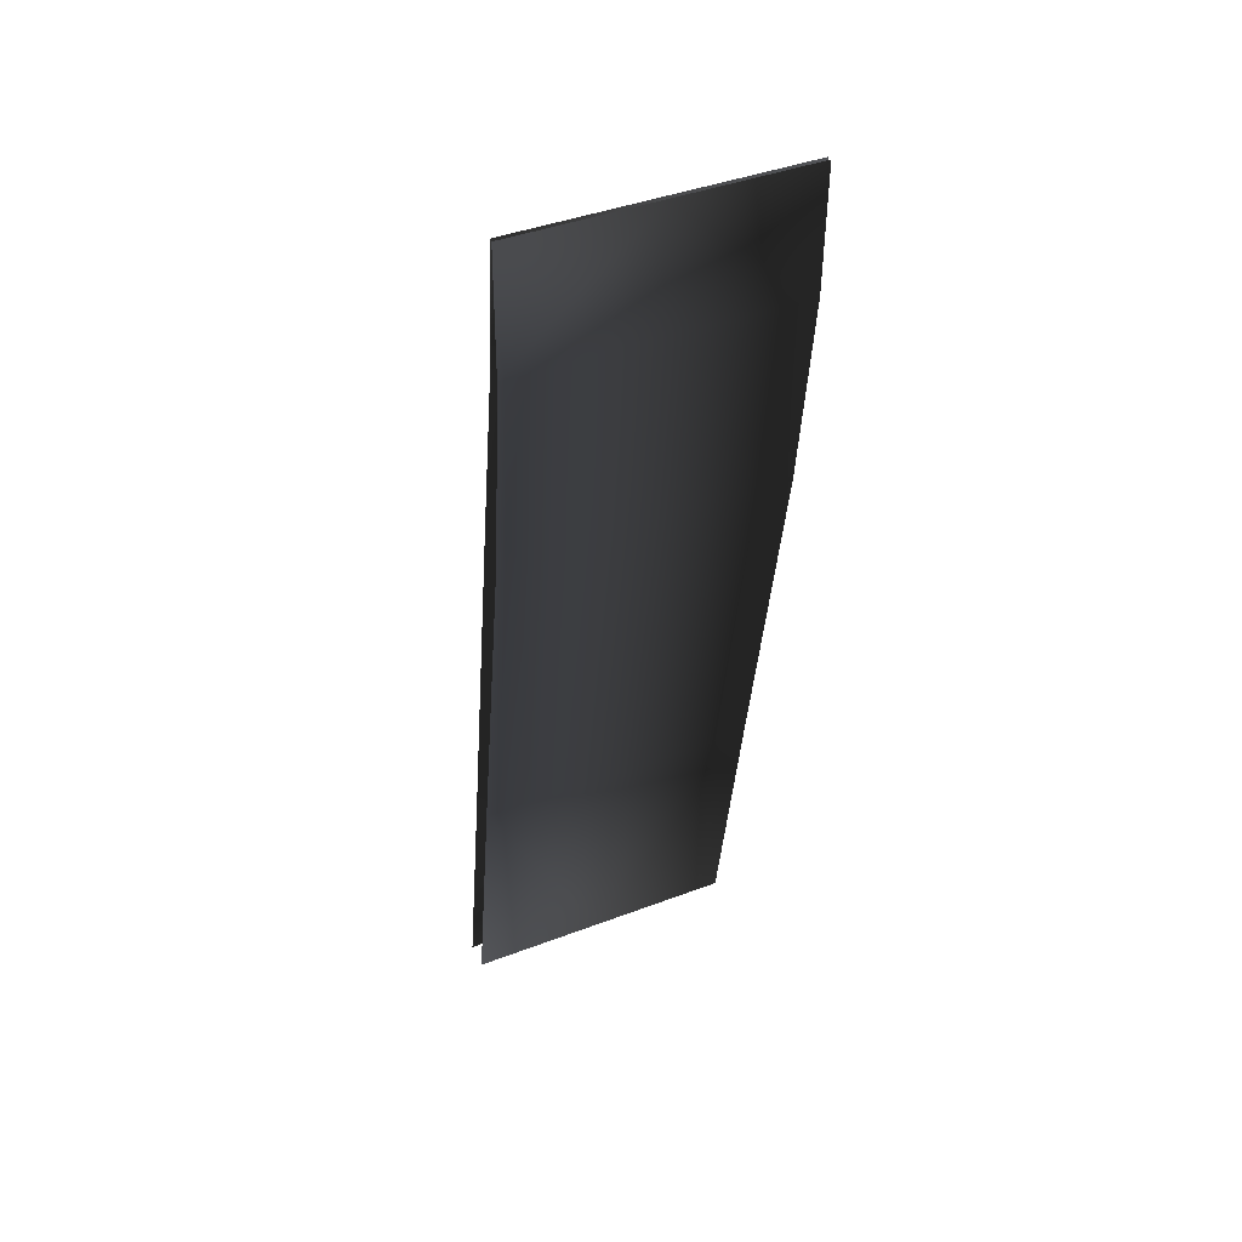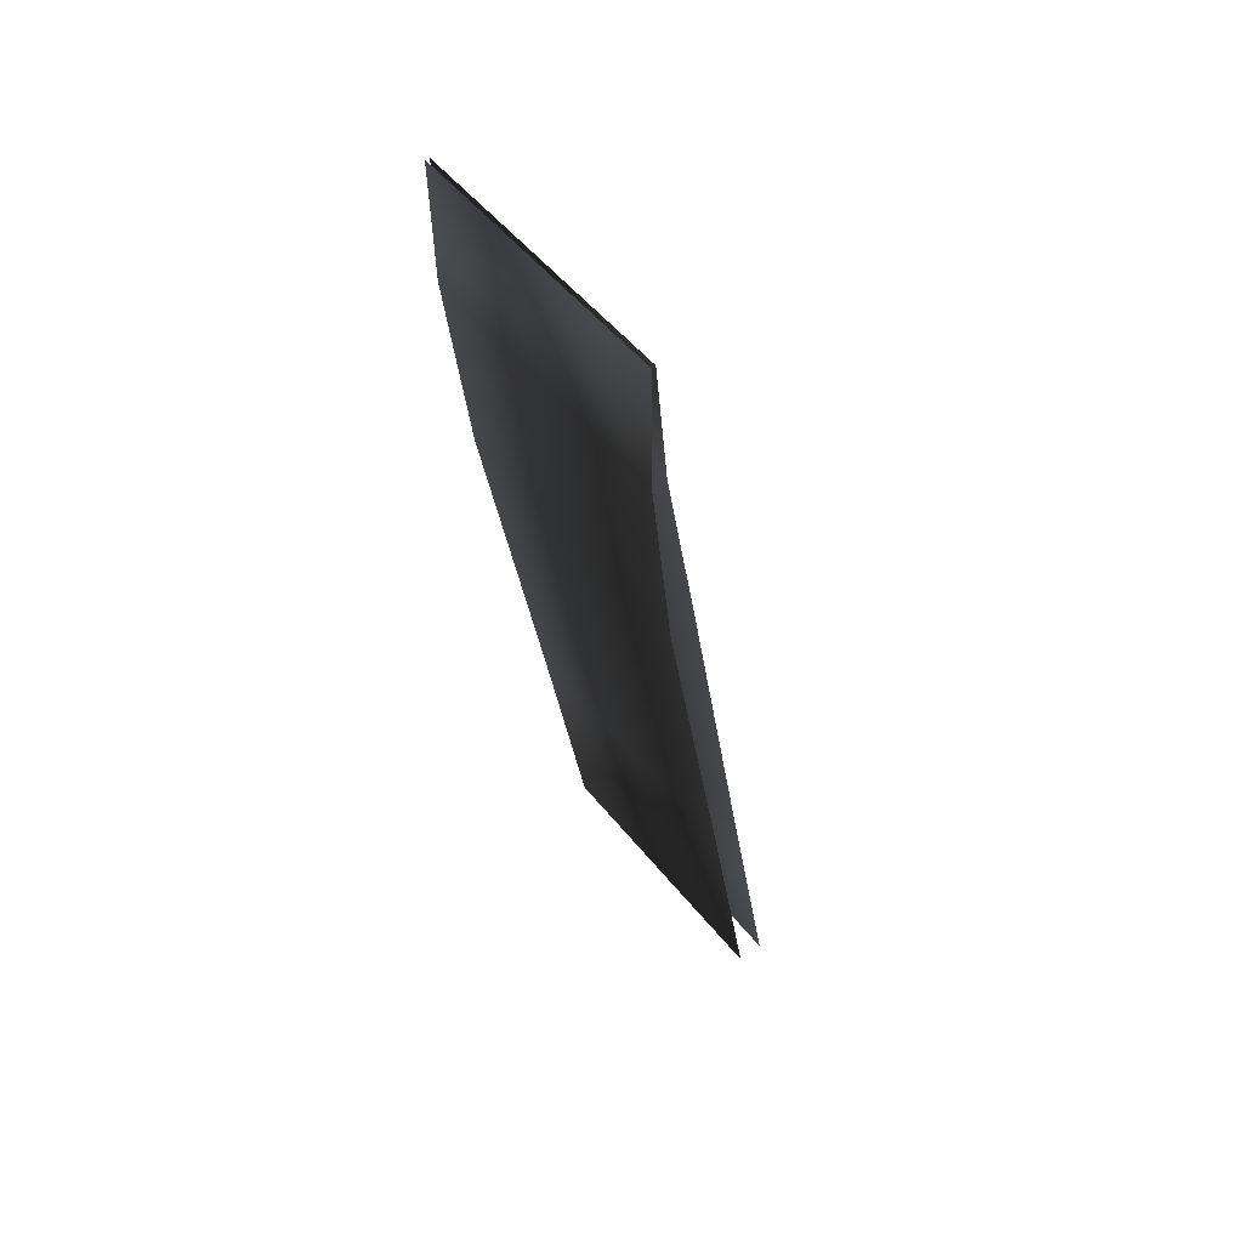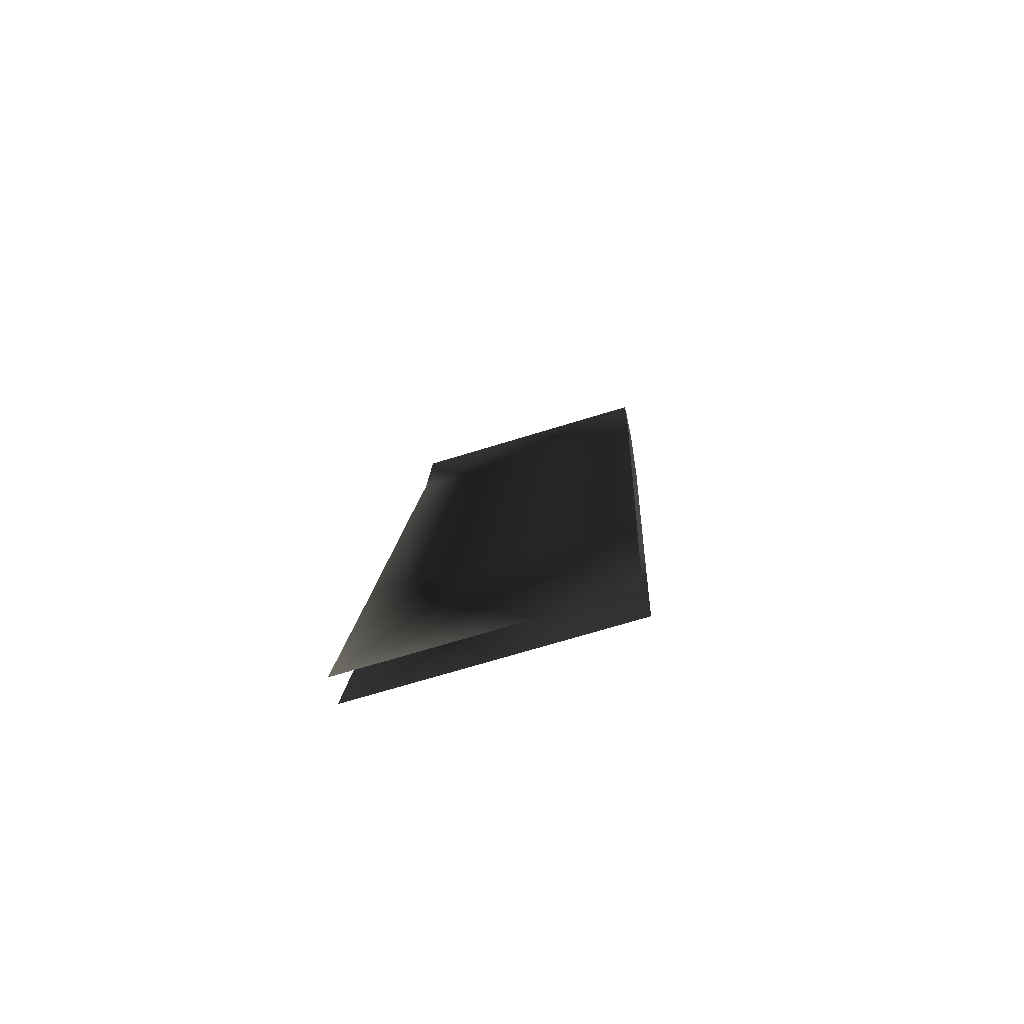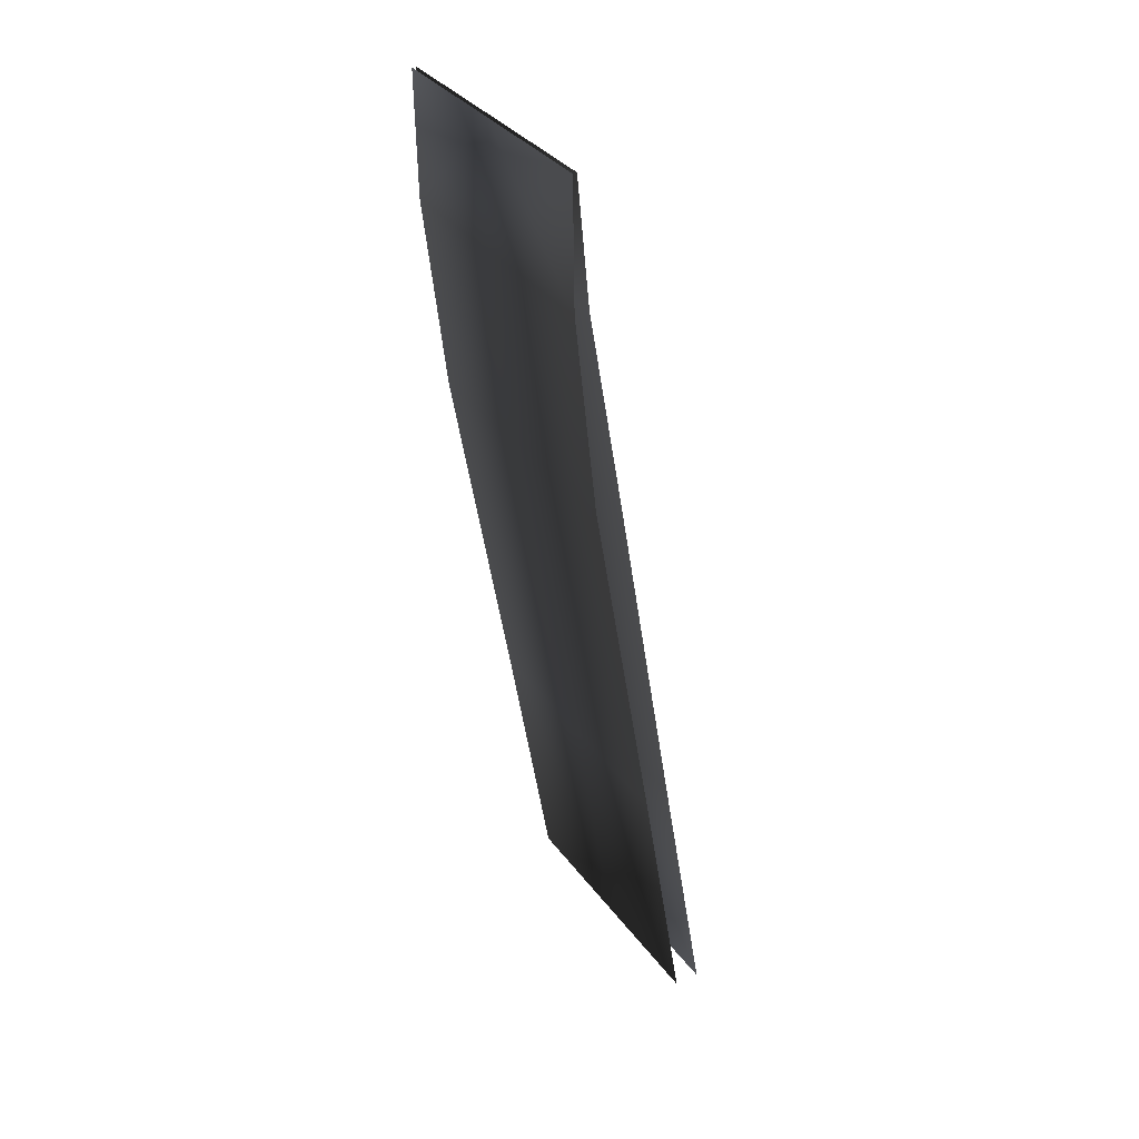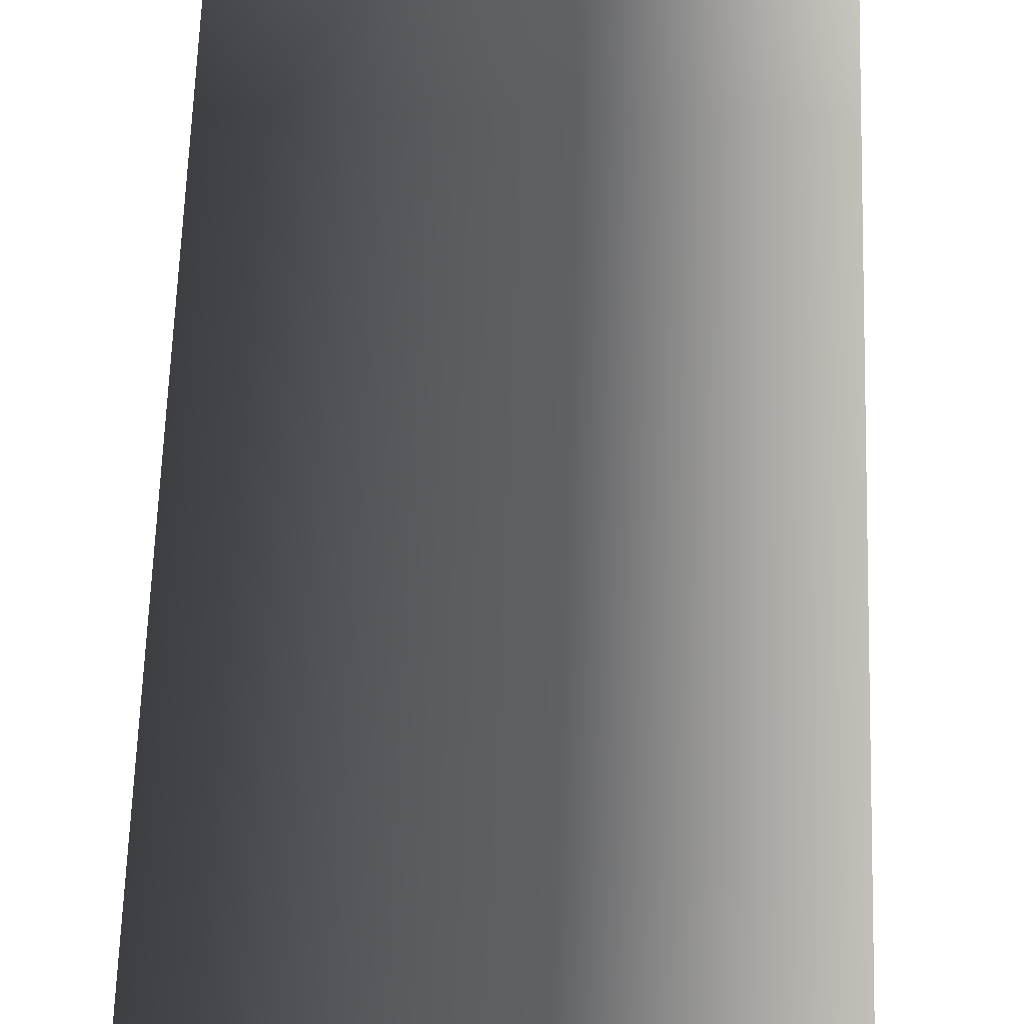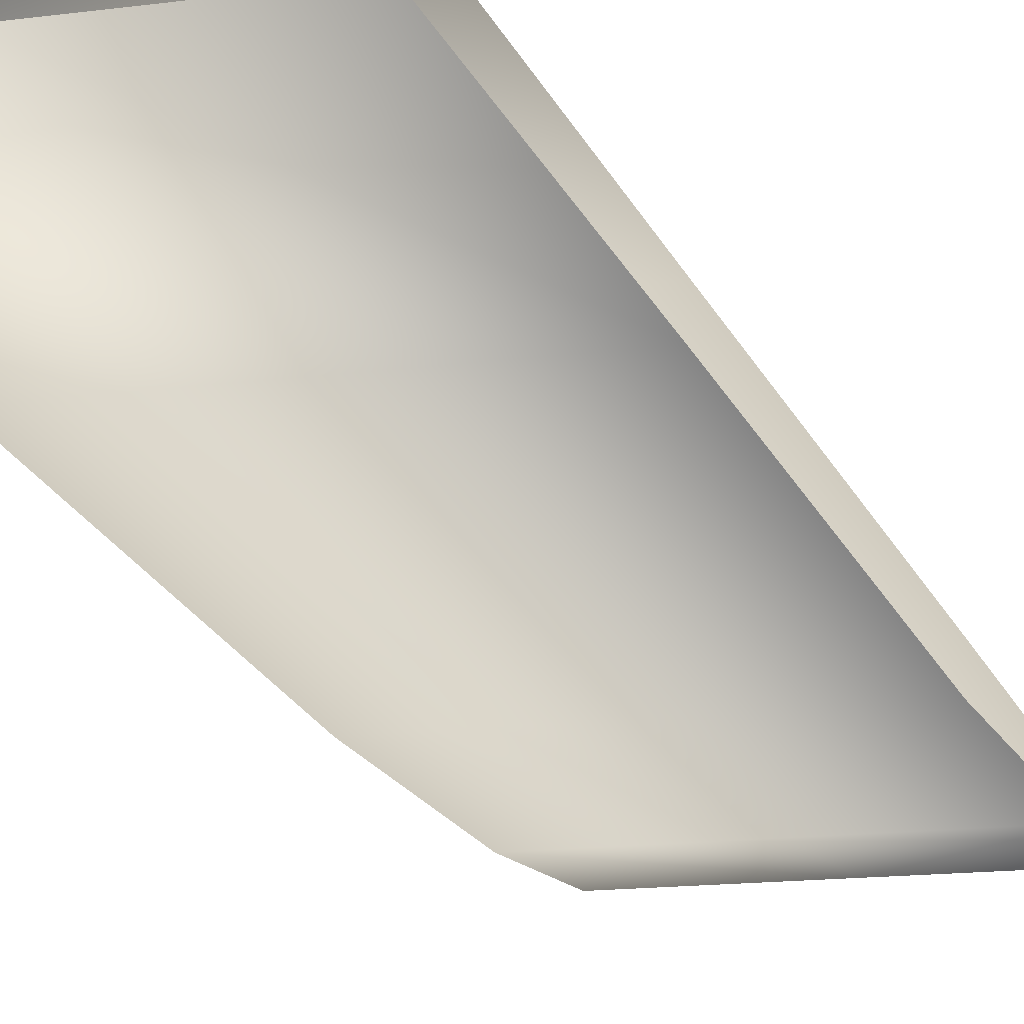
<metadata>
{"format":"obj","ext":"obj","renderer":"f3d","projection":"perspective","resolution":1024,"background":"white","views":[{"elev":42.5,"azim":155.7,"up":"+Y"},{"elev":52.1,"azim":-127.6,"up":"+Y"},{"elev":-69.2,"azim":17.2,"up":"+Y"},{"elev":34.3,"azim":-121.1,"up":"+Y"},{"elev":44.1,"azim":-178.3,"up":"+Z"},{"elev":-11.9,"azim":19.7,"up":"+Z"}]}
</metadata>
<code>
v -7.138e-06 -1 0.9694
v 1 -1 0.9694
v 1 1.028 0.6328
v -2.135e-05 1.028 0.6328
v 1 3.703 0.1752
v 2.033e-05 3.703 0.1752
v -1.687e-05 5.158 0.01062
v 1 5.158 0.01062
v 6.813e-06 6.067 -0.003386
v 1 6.067 -0.003386
v 1 -1 1.16
v -7.138e-06 -1 1.16
v 2.342e-06 1.064 0.8079
v 1 1.064 0.8079
v 1 3.703 0.3656
v 2.033e-05 3.703 0.3656
v 1 5.158 0.1159
v -1.687e-05 5.158 0.1159
v -9.749e-06 6.068 0.02538
v 1 6.068 0.02538
v -7.138e-06 -1 0.9694
v -2.135e-05 1.028 0.6328
v -1 1.028 0.6328
v -1 -1 0.9694
v -1 3.703 0.1752
v 2.033e-05 3.703 0.1752
v -1.687e-05 5.158 0.01062
v -1 5.158 0.01062
v 6.813e-06 6.067 -0.003386
v -1 6.067 -0.003386
v -1 -1 1.16
v -1 1.064 0.8079
v 2.342e-06 1.064 0.8079
v -7.138e-06 -1 1.16
v -1 3.703 0.3656
v 2.033e-05 3.703 0.3656
v -1 5.158 0.1159
v -1.687e-05 5.158 0.1159
v -9.749e-06 6.068 0.02538
v -1 6.068 0.02538
g Ramp_HP_(3)_35330_509
f 1 3 2
f 1 4 3
f 4 5 3
f 4 6 5
f 5 6 7
f 5 7 8
f 8 7 9
f 8 9 10
f 11 13 12
f 11 14 13
f 13 14 15
f 13 15 16
f 16 15 17
f 16 17 18
f 17 19 18
f 17 20 19
f 21 23 22
f 21 24 23
f 22 23 25
f 22 25 26
f 25 27 26
f 25 28 27
f 28 29 27
f 28 30 29
f 31 33 32
f 31 34 33
f 33 35 32
f 33 36 35
f 36 37 35
f 36 38 37
f 37 38 39
f 37 39 40

</code>
